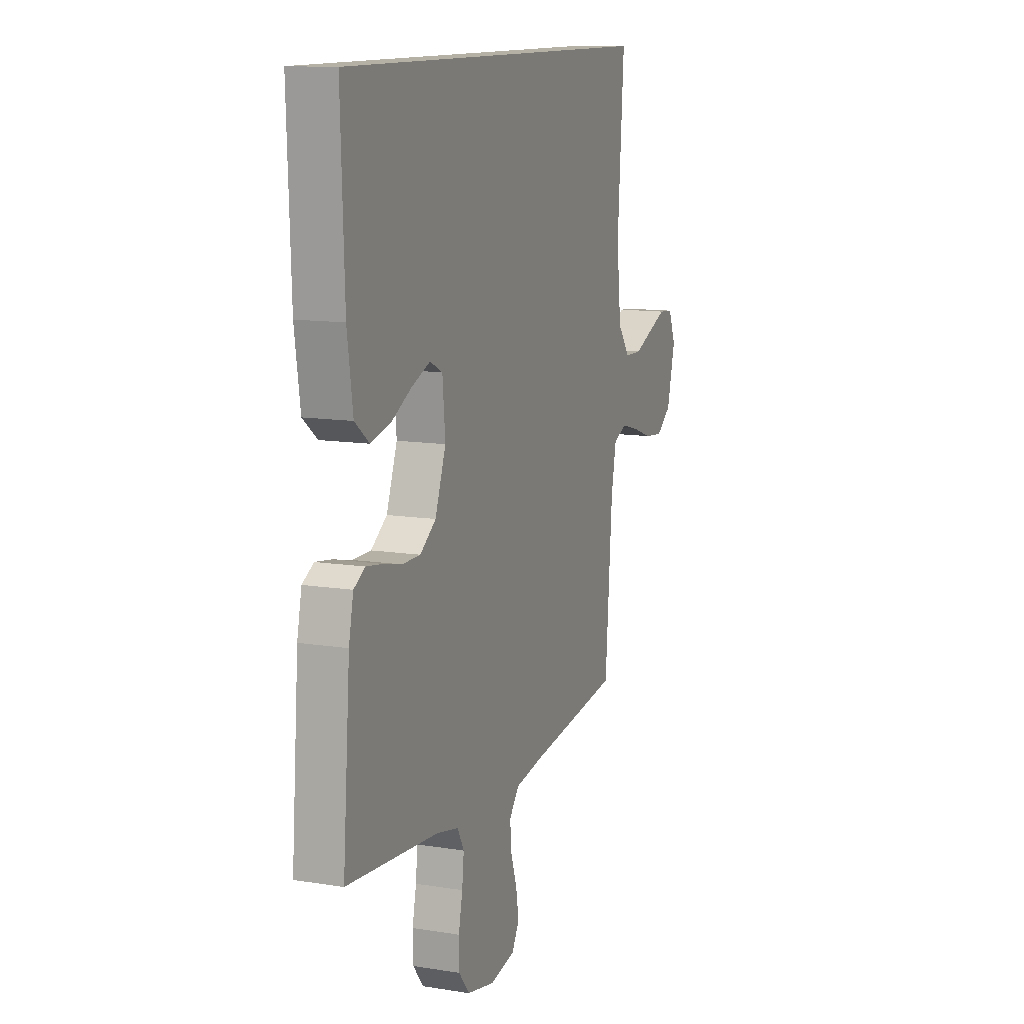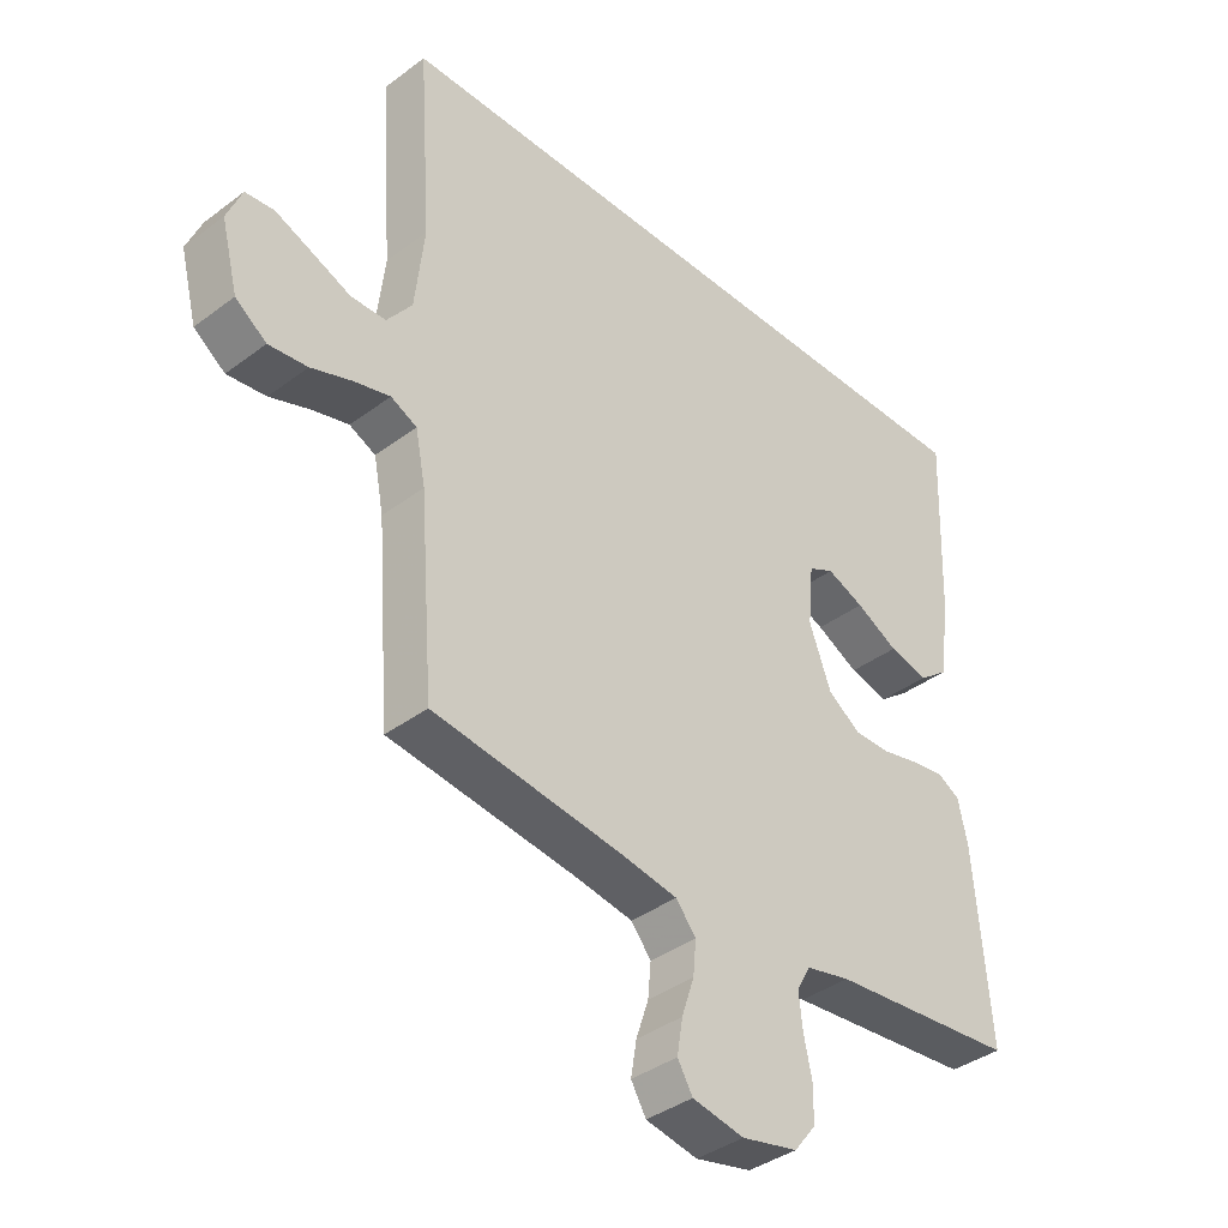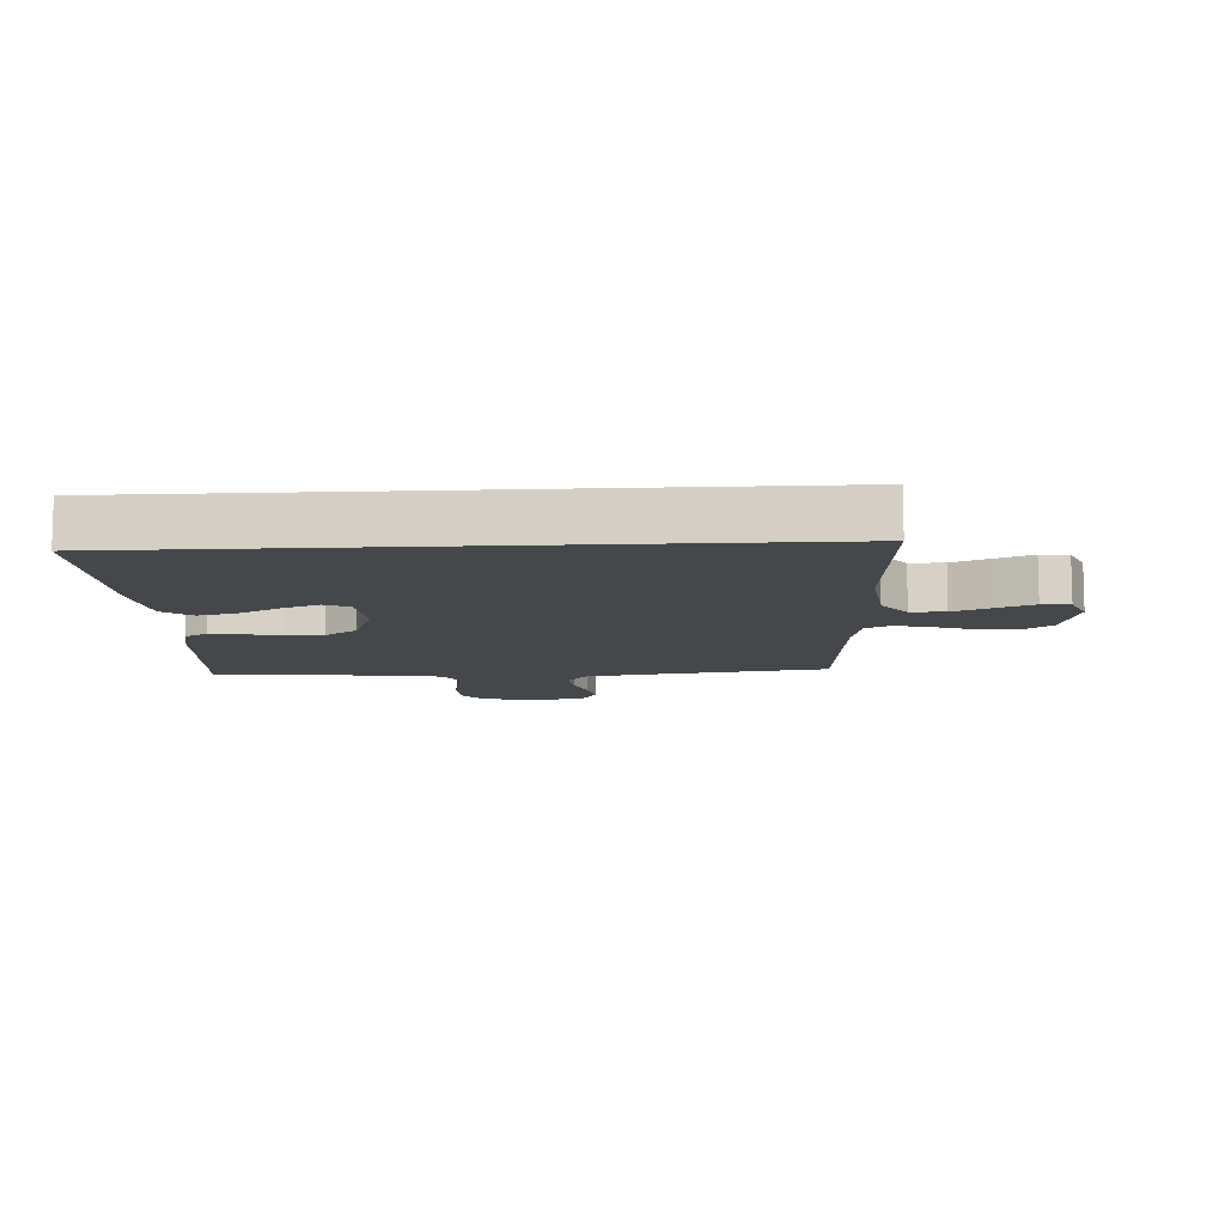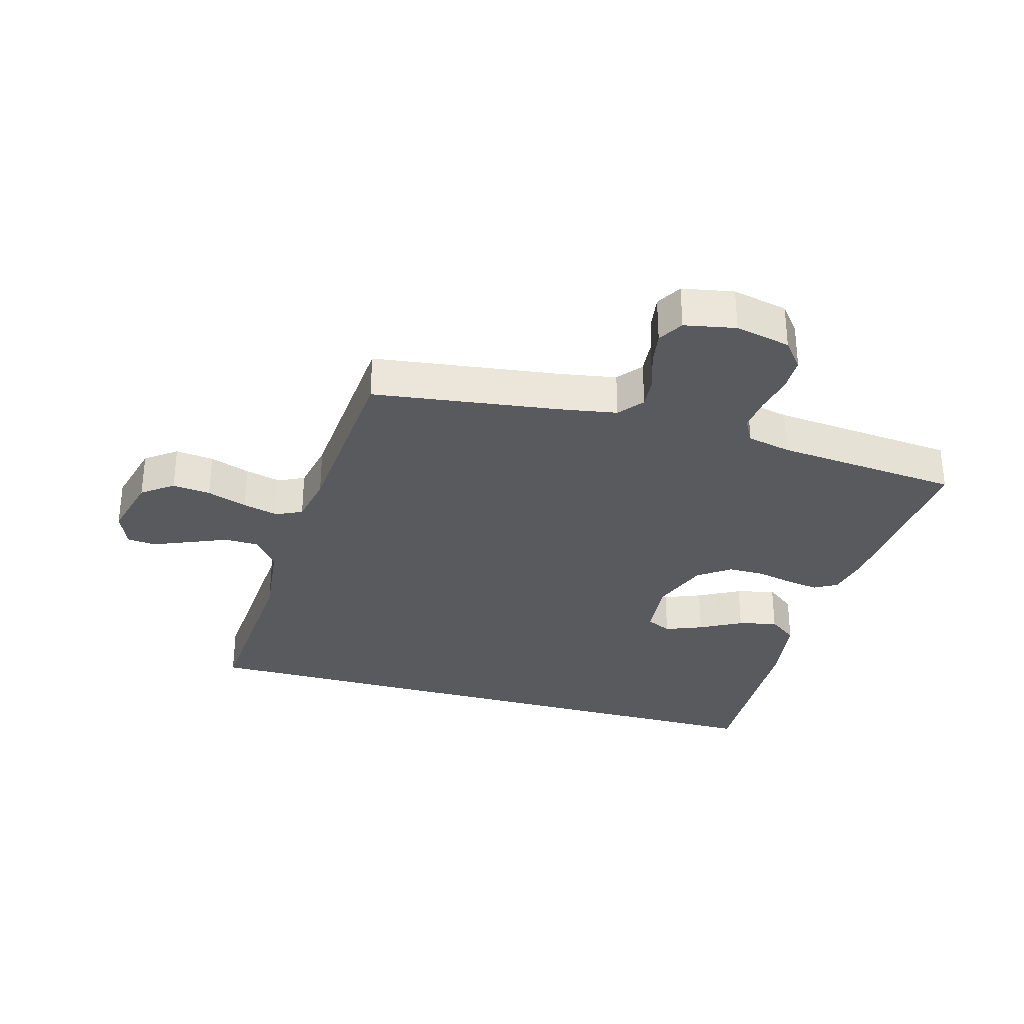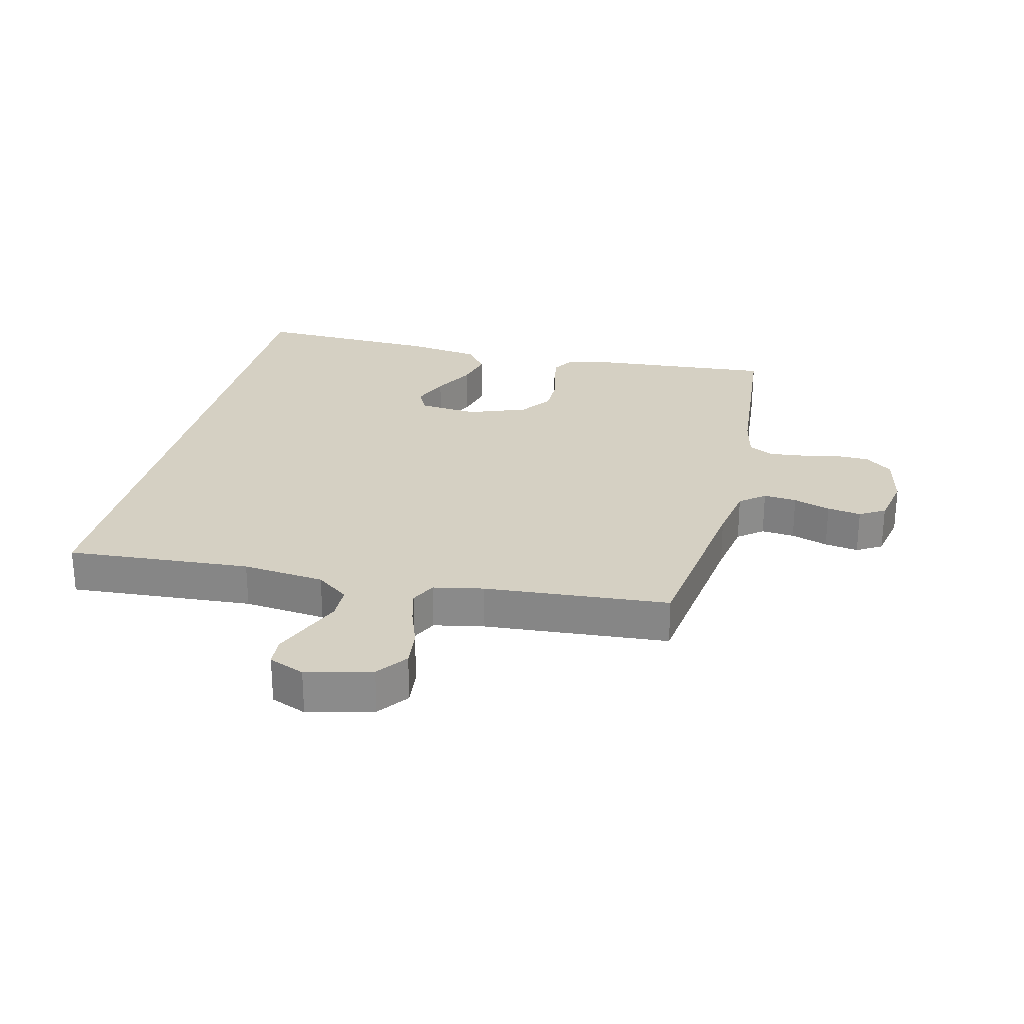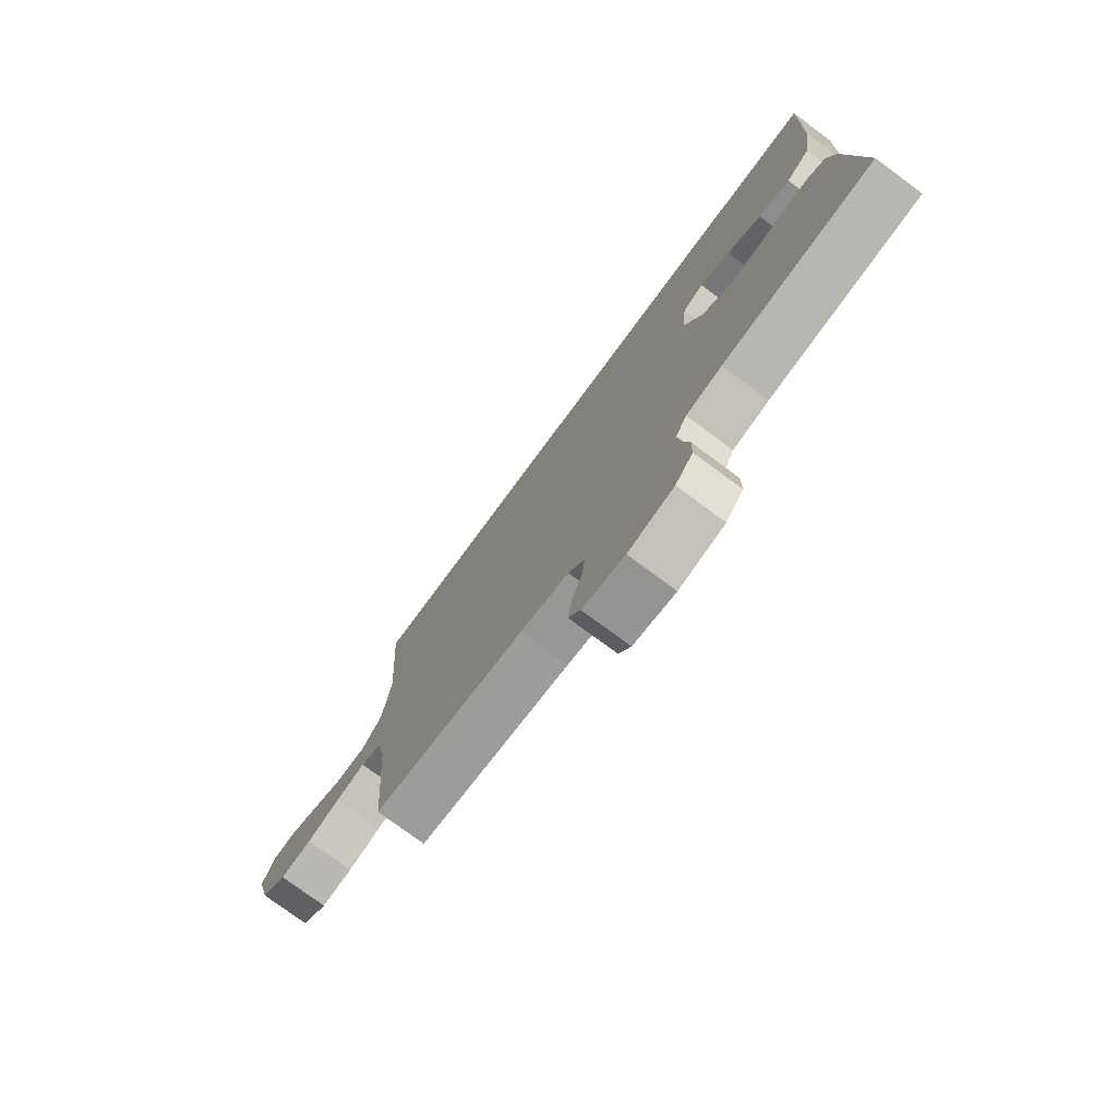
<metadata>
{"format":"obj","ext":"obj","renderer":"f3d","projection":"perspective","resolution":1024,"background":"white","views":[{"elev":12.0,"azim":-69.0,"up":"+Z"},{"elev":-38.5,"azim":133.4,"up":"+Z"},{"elev":-10.2,"azim":3.3,"up":"+Y"},{"elev":-31.6,"azim":164.4,"up":"+Y"},{"elev":26.2,"azim":103.6,"up":"+Y"},{"elev":-76.9,"azim":-126.5,"up":"+Z"}]}
</metadata>
<code>
v -0.5 0.07 -0.5
v -0.476 0.07 -0.2
v -0.461 0.07 -0.13
v -0.424 0.07 -0.109
v -0.372 0.07 -0.117
v -0.311 0.07 -0.131
v -0.252 0.07 -0.131
v -0.2 0.07 -0.094
v -0.165 0.07 0
v -0.174 0.07 0.097
v -0.215 0.07 0.117
v -0.275 0.07 0.093
v -0.343 0.07 0.057
v -0.406 0.07 0.042
v -0.453 0.07 0.078
v -0.471 0.07 0.2
v -0.482 0.07 0.5
v 0.562 0.07 0.5
v 0.541 0.07 0.2
v 0.556 0.07 0.066
v 0.596 0.07 0.013
v 0.652 0.07 0.012
v 0.714 0.07 0.038
v 0.773 0.07 0.062
v 0.819 0.07 0.058
v 0.843 0.07 0
v 0.816 0.07 -0.106
v 0.766 0.07 -0.143
v 0.704 0.07 -0.136
v 0.639 0.07 -0.113
v 0.581 0.07 -0.098
v 0.539 0.07 -0.118
v 0.523 0.07 -0.2
v 0.5 0.07 -0.5
v 0.2 0.07 -0.54
v 0.105 0.07 -0.556
v 0.073 0.07 -0.596
v 0.078 0.07 -0.65
v 0.098 0.07 -0.71
v 0.107 0.07 -0.765
v 0.083 0.07 -0.806
v 0 0.07 -0.822
v -0.09 0.07 -0.802
v -0.125 0.07 -0.758
v -0.126 0.07 -0.701
v -0.113 0.07 -0.64
v -0.107 0.07 -0.584
v -0.129 0.07 -0.544
v -0.2 0.07 -0.528
v -0.5 0 -0.5
v -0.476 0 -0.2
v -0.461 0 -0.13
v -0.424 0 -0.109
v -0.372 0 -0.117
v -0.311 0 -0.131
v -0.252 0 -0.131
v -0.2 0 -0.094
v -0.165 0 0
v -0.174 0 0.097
v -0.215 0 0.117
v -0.275 0 0.093
v -0.343 0 0.057
v -0.406 0 0.042
v -0.453 0 0.078
v -0.471 0 0.2
v -0.482 0 0.5
v 0.562 0 0.5
v 0.541 0 0.2
v 0.556 0 0.066
v 0.596 0 0.013
v 0.652 0 0.012
v 0.714 0 0.038
v 0.773 0 0.062
v 0.819 0 0.058
v 0.843 0 0
v 0.816 0 -0.106
v 0.766 0 -0.143
v 0.704 0 -0.136
v 0.639 0 -0.113
v 0.581 0 -0.098
v 0.539 0 -0.118
v 0.523 0 -0.2
v 0.5 0 -0.5
v 0.2 0 -0.54
v 0.105 0 -0.556
v 0.073 0 -0.596
v 0.078 0 -0.65
v 0.098 0 -0.71
v 0.107 0 -0.765
v 0.083 0 -0.806
v 0 0 -0.822
v -0.09 0 -0.802
v -0.125 0 -0.758
v -0.126 0 -0.701
v -0.113 0 -0.64
v -0.107 0 -0.584
v -0.129 0 -0.544
v -0.2 0 -0.528
f 44 45 46
f 43 44 46
f 42 43 46
f 41 42 46
f 40 41 46
f 39 40 46
f 38 39 46
f 37 38 46 47
f 36 37 47 48
f 33 34 35
f 36 48 49
f 35 36 49
f 33 35 49
f 32 33 49
f 28 29 30
f 27 28 30
f 26 27 30
f 25 26 30
f 24 25 30
f 23 24 30
f 22 23 30
f 21 22 30 31
f 20 21 31 32
f 16 17 18 19
f 14 15 16
f 13 14 16
f 12 13 16
f 11 12 16
f 19 20 32
f 16 19 32
f 11 16 32
f 4 5 6
f 3 4 6
f 2 3 6
f 1 2 6
f 49 1 6
f 49 6 7
f 32 49 7 8
f 10 11 32
f 9 10 32
f 8 9 32
f 95 94 93
f 95 93 92
f 95 92 91
f 95 91 90
f 95 90 89
f 95 89 88
f 95 88 87
f 96 95 87 86
f 97 96 86 85
f 84 83 82
f 98 97 85
f 98 85 84
f 98 84 82
f 98 82 81
f 79 78 77
f 79 77 76
f 79 76 75
f 79 75 74
f 79 74 73
f 79 73 72
f 79 72 71
f 80 79 71 70
f 81 80 70 69
f 68 67 66 65
f 65 64 63
f 65 63 62
f 65 62 61
f 65 61 60
f 81 69 68
f 81 68 65
f 81 65 60
f 55 54 53
f 55 53 52
f 55 52 51
f 55 51 50
f 55 50 98
f 56 55 98
f 57 56 98 81
f 81 60 59
f 81 59 58
f 81 58 57
f 1 50 51 2
f 2 51 52 3
f 3 52 53 4
f 4 53 54 5
f 5 54 55 6
f 6 55 56 7
f 7 56 57 8
f 8 57 58 9
f 9 58 59 10
f 10 59 60 11
f 11 60 61 12
f 12 61 62 13
f 13 62 63 14
f 14 63 64 15
f 15 64 65 16
f 16 65 66 17
f 17 66 67 18
f 18 67 68 19
f 19 68 69 20
f 20 69 70 21
f 21 70 71 22
f 22 71 72 23
f 23 72 73 24
f 24 73 74 25
f 25 74 75 26
f 26 75 76 27
f 27 76 77 28
f 28 77 78 29
f 29 78 79 30
f 30 79 80 31
f 31 80 81 32
f 32 81 82 33
f 33 82 83 34
f 34 83 84 35
f 35 84 85 36
f 36 85 86 37
f 37 86 87 38
f 38 87 88 39
f 39 88 89 40
f 40 89 90 41
f 41 90 91 42
f 42 91 92 43
f 43 92 93 44
f 44 93 94 45
f 45 94 95 46
f 46 95 96 47
f 47 96 97 48
f 48 97 98 49
f 49 98 50 1

</code>
